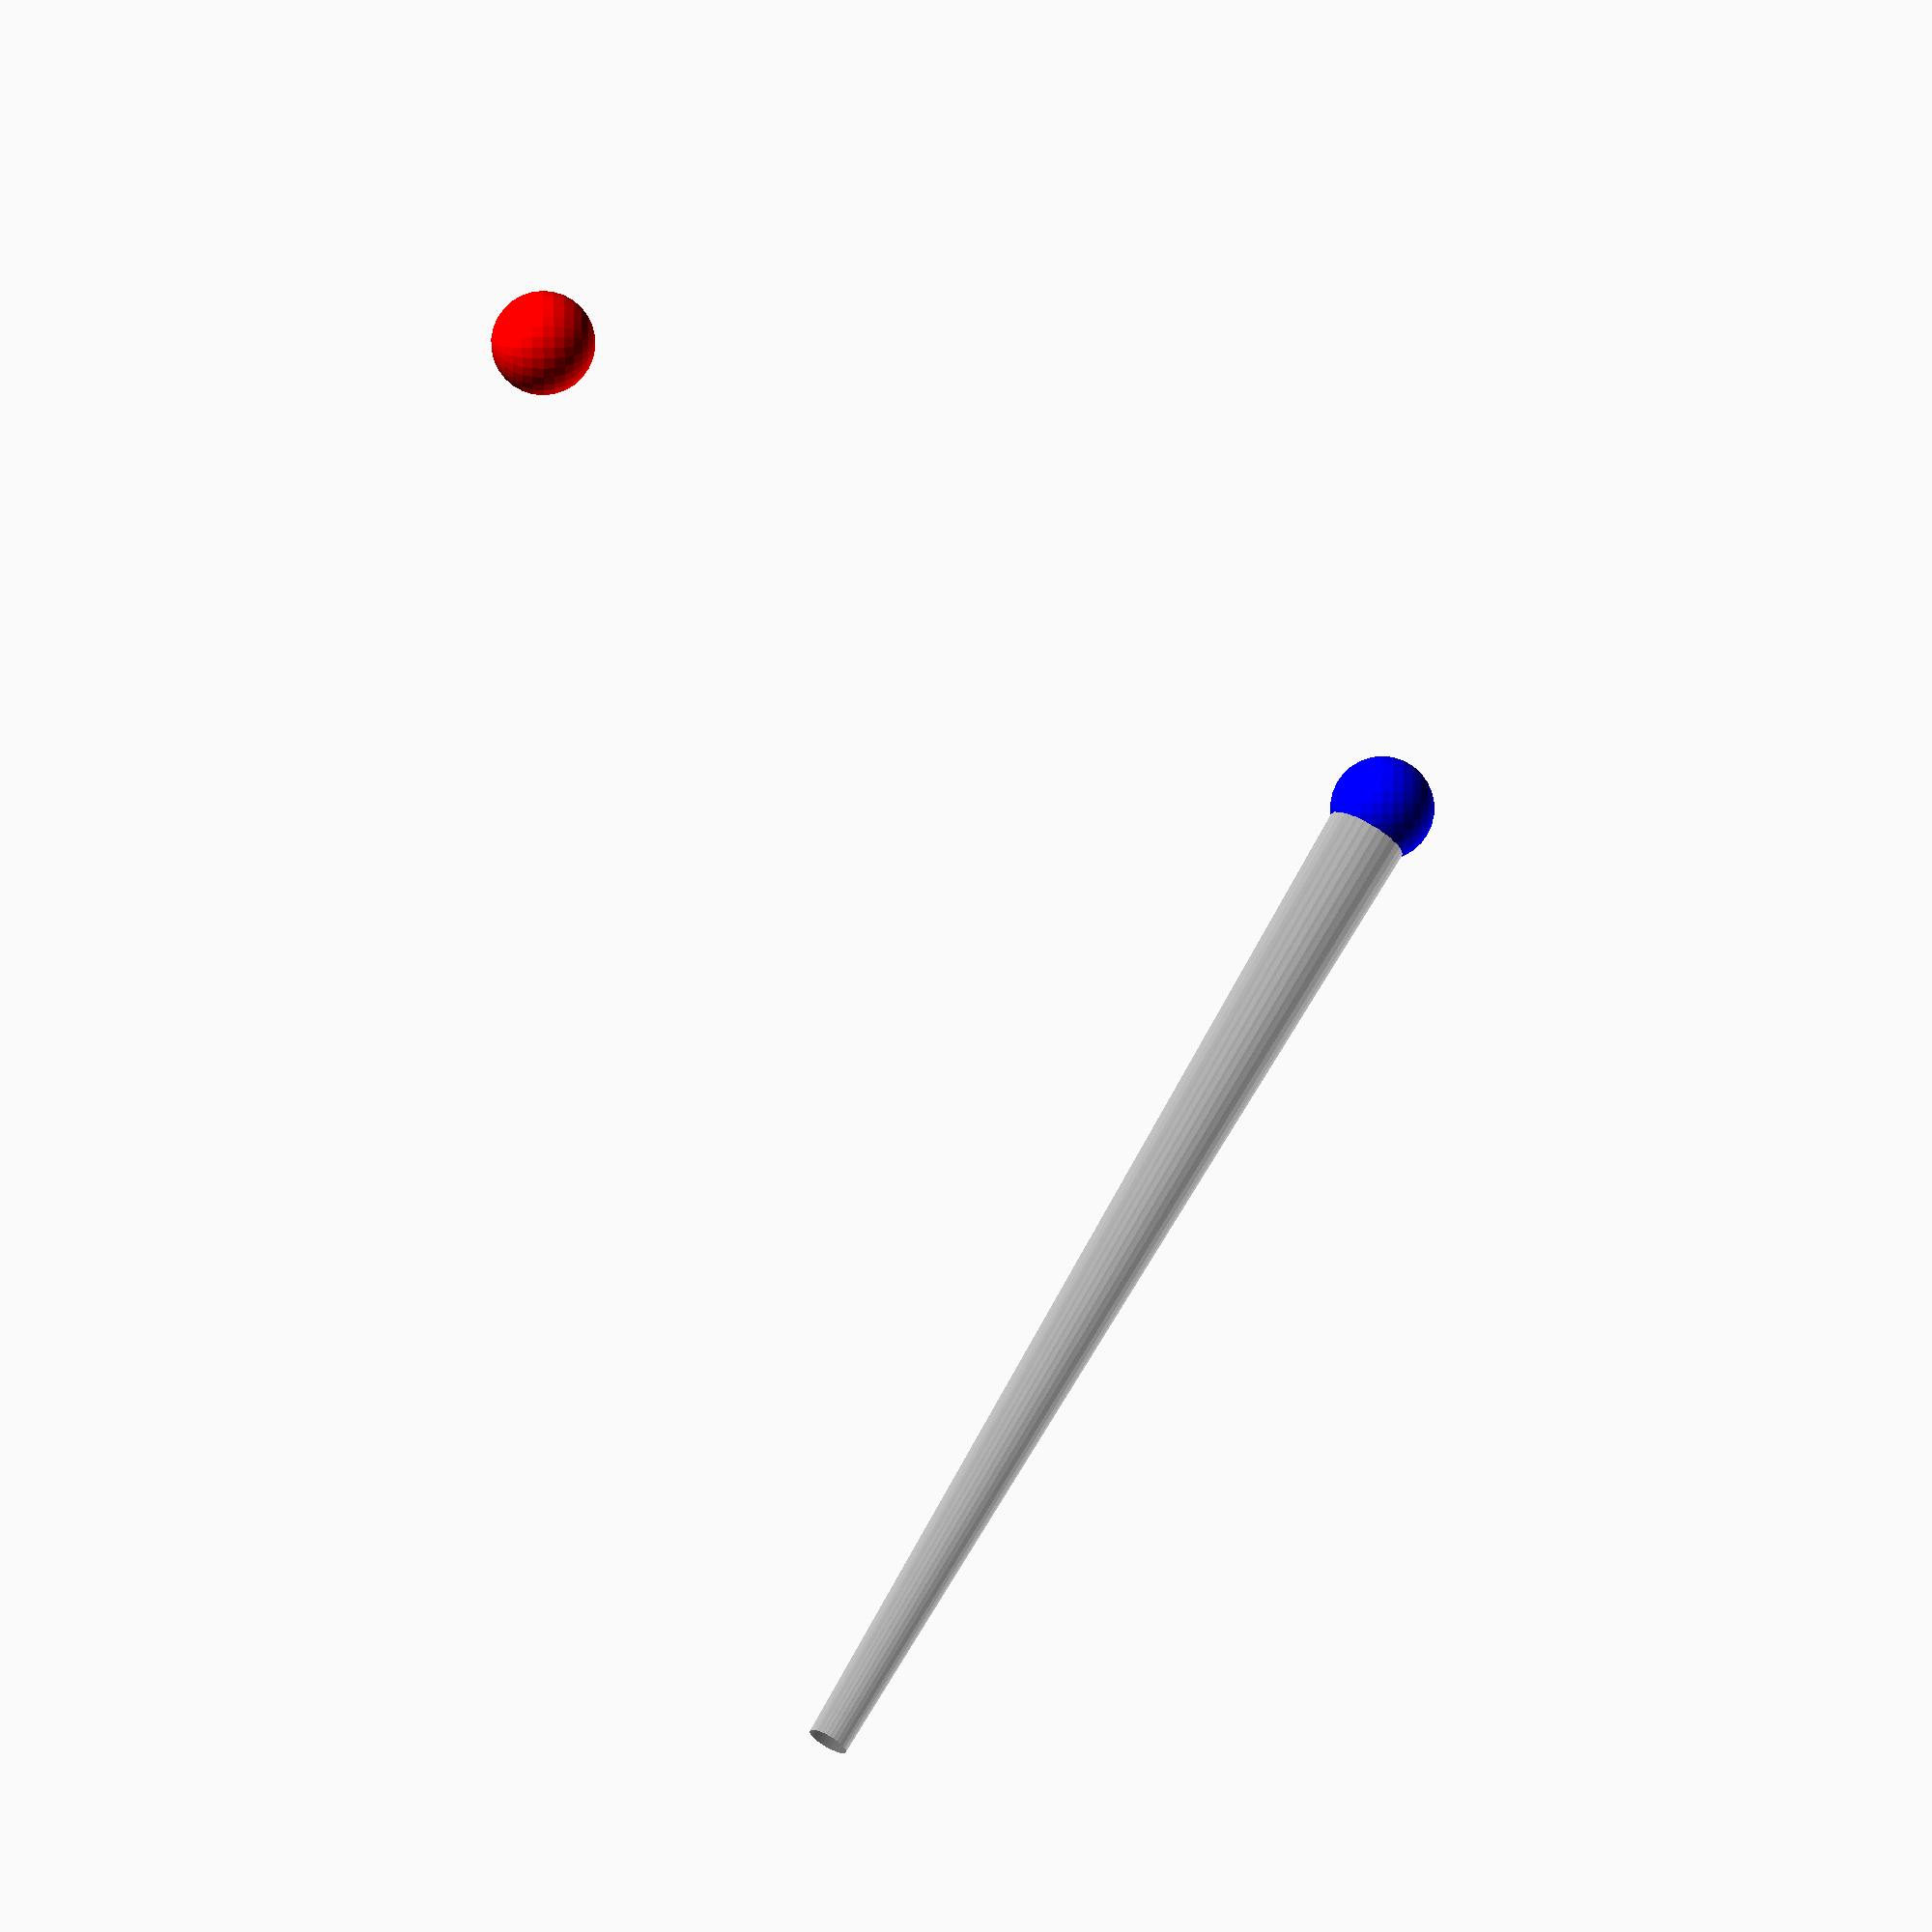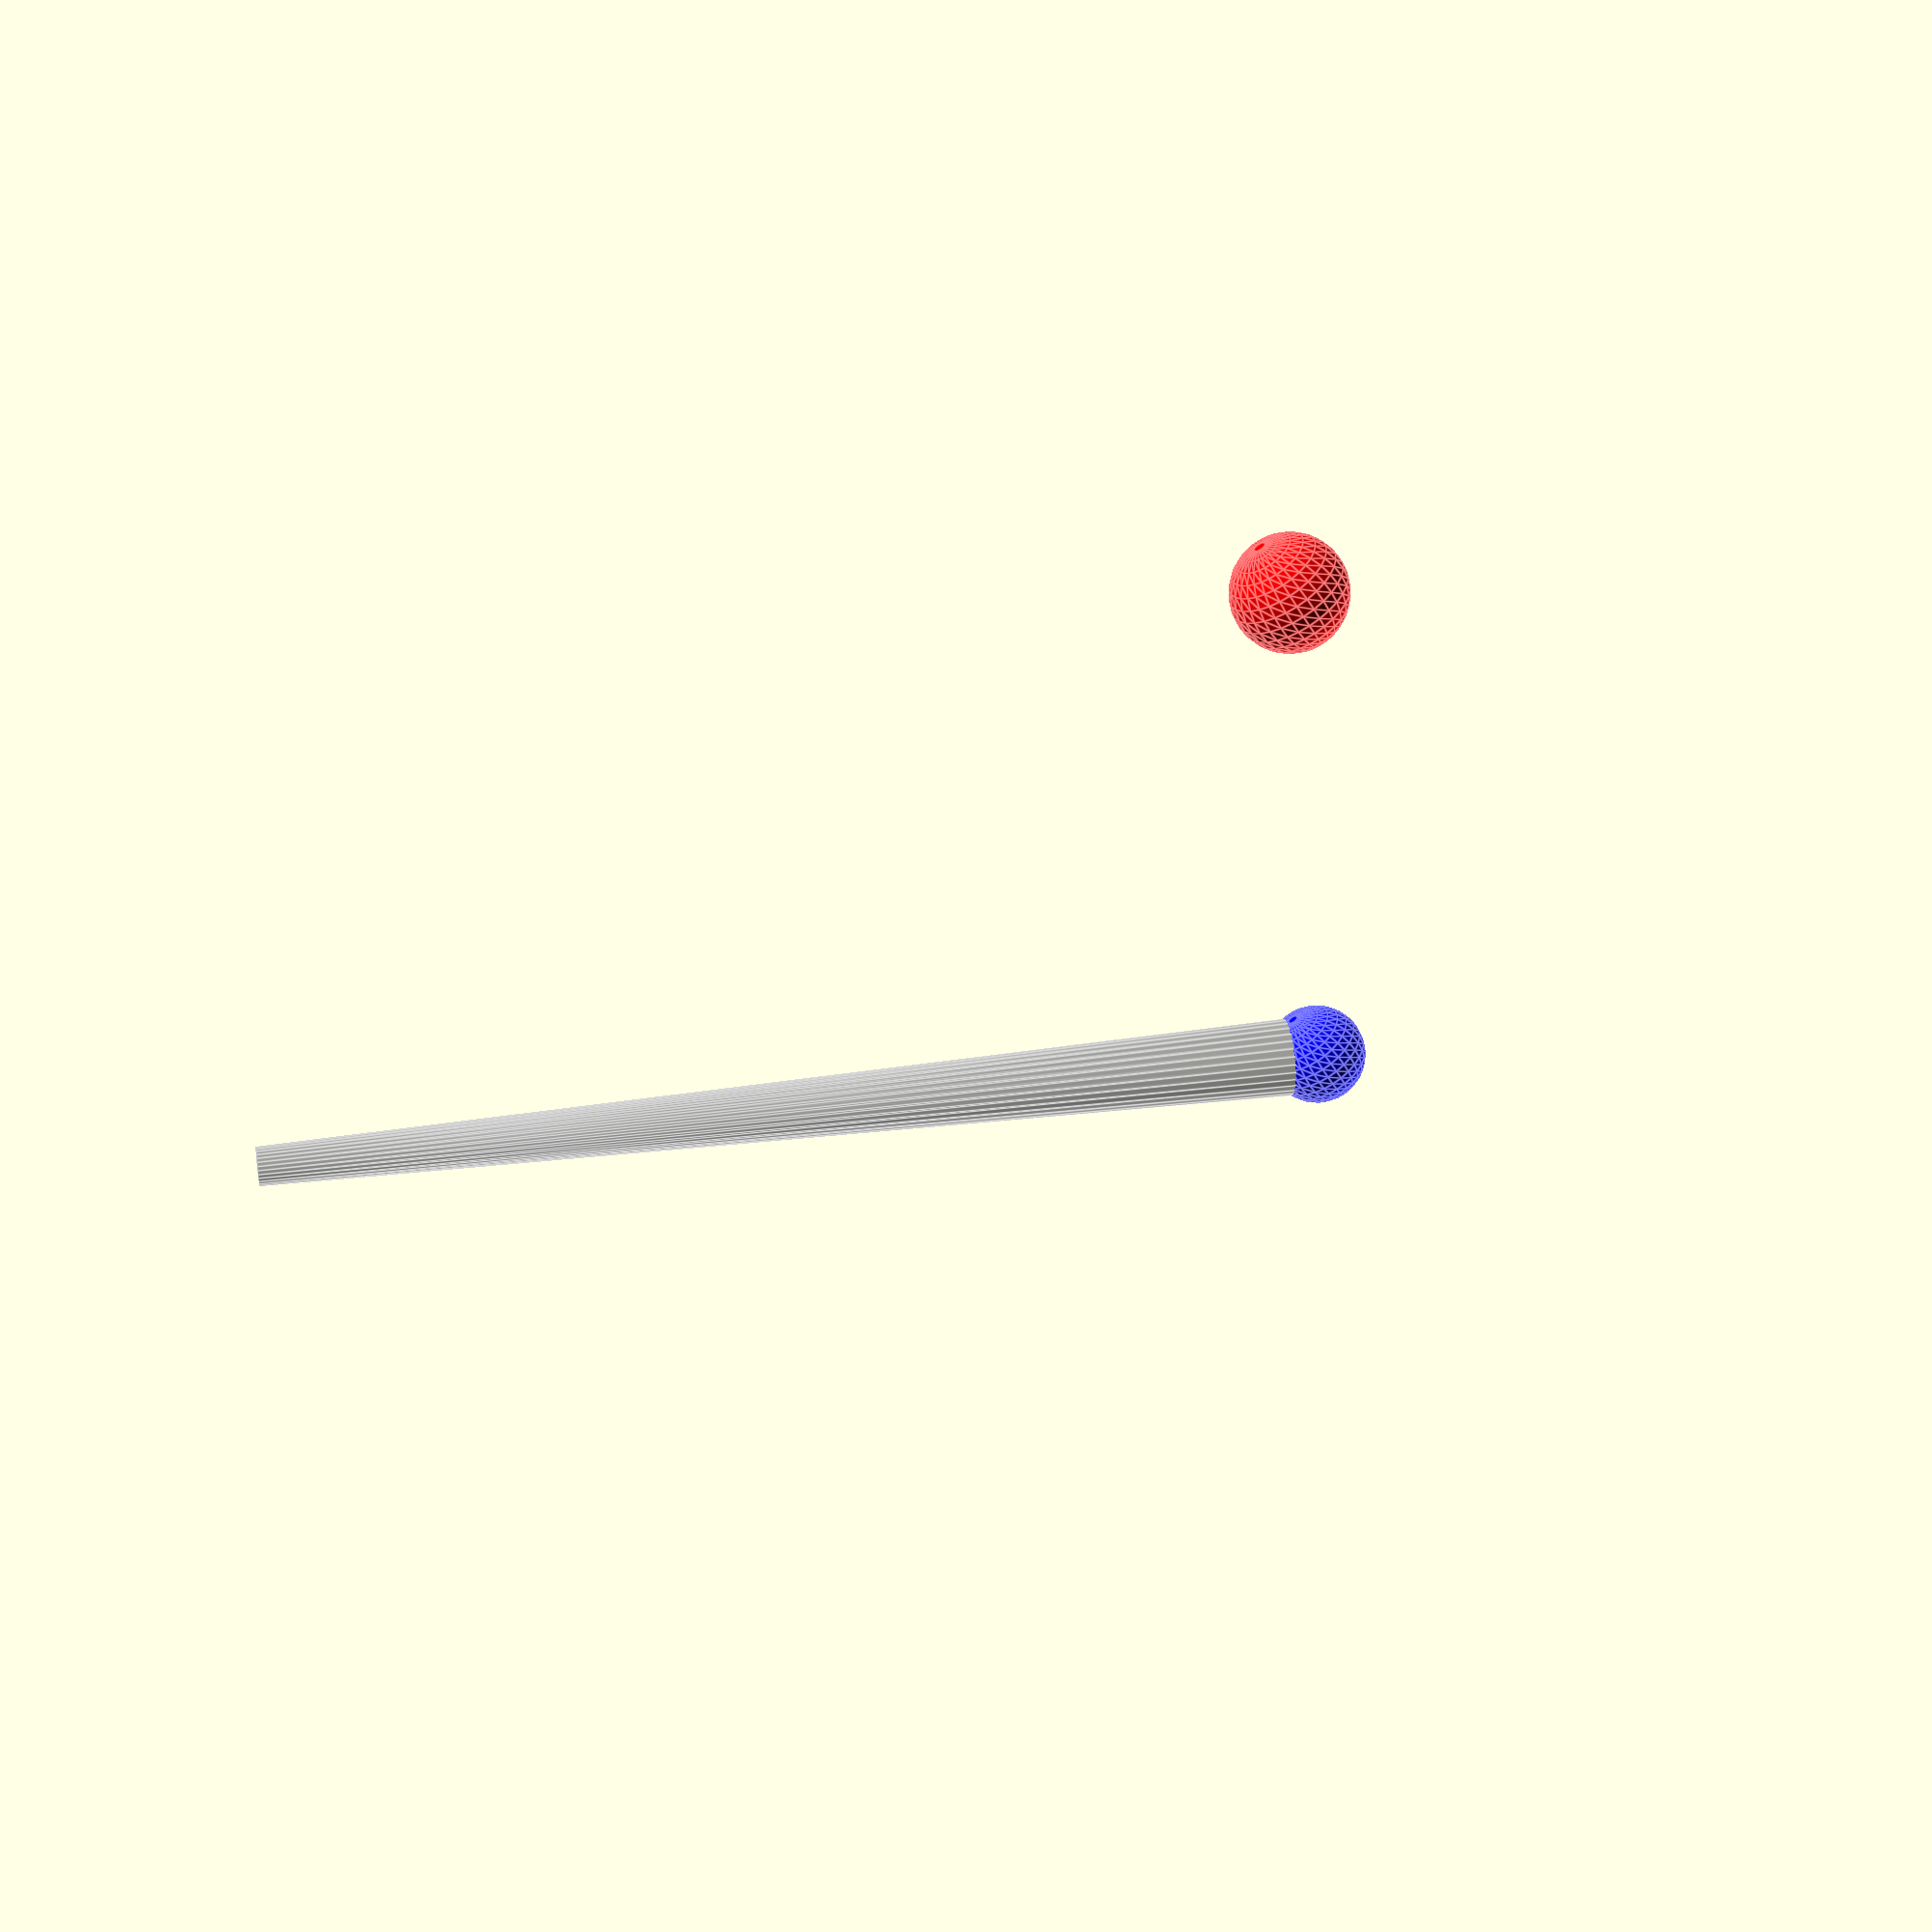
<openscad>

fo_gerenda_szelessege = 1800 ;
fo_gerenda_vastassaga = 150 ;
fo_gerenda_magassaga = 180 ;

galeria_tarto_szelessege = 40 ; 
galeria_tarto_vastassaga = 40 ; 
galeria_tarto_magassaga = 600 ; 
galeria_tarto_ismetles = 400 ;   
galeria_tarto_gerendaba = 150 ;

galeria_felso_bar_szelessege = fo_gerenda_szelessege ; 
galeria_felso_bar_vastassaga = galeria_tarto_vastassaga ; 
galeria_felso_bar_magassaga = galeria_felso_bar_vastassaga ; 

kapcsolato_deszka_szelessege = 320 ;
kapcsolato_deszka_vastassaga = 180 ;
kapcsolato_deszka_magassaga = 20 ;
kapcsolato_deszka_sarok_radiusz = 50 ;

lab_atmeroje = 40 ;
lab_hossza = 500 ;
lab_tavolsag_tartora = 60 ;
lab_alsobb_pontja = -120 ;

tamagotasi_deszka_szelessege = 2 * lab_tavolsag_tartora + lab_atmeroje * cos( 45 ) ;
tamagotasi_deszka_vastassaga = 20 ;
tamagotasi_deszka_magassaga = 175 ;


keret_also_bar_szelessege = galeria_tarto_ismetles * 2 + galeria_tarto_szelessege ;
keret_also_bar_vastassaga = 40 ;
keret_also_bar_magassaga = 40 ;

keret_felso_bar_szelessege = keret_also_bar_szelessege ;
keret_felso_bar_vastassaga = keret_also_bar_vastassaga ;
keret_felso_bar_magassaga = keret_also_bar_magassaga ;

keret_osszes_magassaga = galeria_tarto_magassaga - galeria_tarto_gerendaba ;

keret_fuggoleges_bar_szelessege = galeria_tarto_szelessege ;
keret_fuggoleges_bar_vastassaga = keret_also_bar_vastassaga ;
keret_fuggoleges_bar_magassaga = keret_osszes_magassaga - keret_also_bar_magassaga - keret_felso_bar_magassaga ;




deszka_szine = [ 0.1, 0.4, 0.6, 0.9 ] ;
lanc_szine = [ 0.6, 0.6, 0.6, 0.6 ] ;


color( [ 0.5, 0.5, 0, 0.6 ] ) {

  for( i = [ 0 : 4 ] ) 
    translate( [ i * galeria_tarto_ismetles, - galeria_tarto_vastassaga, - galeria_tarto_gerendaba ] )
    cube( size = [ galeria_tarto_szelessege, galeria_tarto_vastassaga, galeria_tarto_magassaga ]  ) 
  ;

  translate( [ 0, 0, - fo_gerenda_magassaga ] )
    cube( [ fo_gerenda_szelessege, fo_gerenda_vastassaga, fo_gerenda_magassaga ] ) ;
  
  translate( [ 0, - galeria_felso_bar_vastassaga, galeria_tarto_magassaga - galeria_tarto_gerendaba ] )
    cube( [ galeria_felso_bar_szelessege, galeria_felso_bar_vastassaga, galeria_felso_bar_magassaga] ) ;
}

color( [ 0.2, 0.2, 0.4, 0.8 ] ) {
  translate( [ galeria_tarto_ismetles, 0, 0 ] ) {
    cube( [ keret_also_bar_szelessege , keret_also_bar_vastassaga, keret_also_bar_magassaga ] ) ;
    translate( [ 0, 0, keret_osszes_magassaga - keret_felso_bar_vastassaga ] )
      cube( [ keret_felso_bar_szelessege , keret_felso_bar_vastassaga, keret_felso_bar_magassaga ] ) ;
    for( i = [ 0 : 2 ] ) 
      translate( [ i * galeria_tarto_ismetles, 0, keret_also_bar_magassaga ] )
        cube( [ keret_fuggoleges_bar_szelessege, keret_fuggoleges_bar_vastassaga, keret_fuggoleges_bar_magassaga ] ) ;

  }

}


{
  translate( [ galeria_tarto_ismetles * 2 + galeria_tarto_szelessege / 2, 0, 0 ] ) {
    tamagato() ;
    mirror( [ 1, 0, 0 ] ) tamagato() ;
  }
  

  translate( [ galeria_tarto_ismetles * 2 + galeria_tarto_szelessege / 2, - lab_hossza * cos( 45 ) + lab_atmeroje + sin( 45 ), lab_hossza * sin( 45 ) + lab_alsobb_pontja ] )
     kapcsolato_deszka() ;

}


module tamagato() {
  
  alap_eltolas = - galeria_tarto_ismetles + galeria_tarto_szelessege / 2 ;
   
  translate( [ alap_eltolas, 0, 0 ] )
    tamagotasi_deszka() ; 
  
  translate( [ alap_eltolas - lab_atmeroje / 2 + lab_tavolsag_tartora, -  tamagotasi_deszka_vastassaga, lab_alsobb_pontja ] )
    lab() ;

  module tamagotasi_deszka() {
    color( deszka_szine )
      translate( [ 0, - tamagotasi_deszka_vastassaga, keret_also_bar_magassaga - tamagotasi_deszka_magassaga ] )
        cube( size = [ tamagotasi_deszka_szelessege, tamagotasi_deszka_vastassaga, tamagotasi_deszka_magassaga ] ) ;
}
  
  module lab() {
    // Multimatrix-xal lehetne a nyírás, de ezzel már nem lenne pontos 
    // a láb átmerője.
    color( [ 0.5, 0.3, 0.5, 0.8 ] ) 
      //translate( [ - lab_atmeroje / 2, 0, 0 ] )
        rotate( [ 45, 0, 45 ] )
          cube( size = [ lab_atmeroje, lab_atmeroje, lab_hossza ]  ) ;  
  
  }
  
}

module kapcsolato_deszka() {

  color( deszka_szine )  
    // X-os eredet a központon.
    translate( [ - kapcsolato_deszka_szelessege / 2, 0, 0 ] )
//        cube( [ kapcsolato_deszka_szelessege, kapcsolato_deszka_vastassaga, kapcsolato_deszka_magassaga ] ) ;
      translate( [ kapcsolato_deszka_sarok_radiusz, kapcsolato_deszka_sarok_radiusz, 0 ] )
        minkowski() {
          cube( [ kapcsolato_deszka_szelessege - 2 * kapcsolato_deszka_sarok_radiusz,kapcsolato_deszka_vastassaga - 2 * kapcsolato_deszka_sarok_radiusz,kapcsolato_deszka_magassaga ] ) ;
          cylinder( r = kapcsolato_deszka_sarok_radiusz, h = 1 ) ;
  }
}

module hur( eleje, vege ) {
  
  hossz_3d = tavolsag3d( eleje, vege ) ;  // "Norme du vecteur"
  
  hossz_x = abs( abs( vege[ 0 ] ) - abs( eleje[ 0 ] ) ) ;
  hossz_y = abs( abs( vege[ 1 ] ) - abs( eleje[ 1 ] ) ) ;
  hossz_z = abs( abs( vege[ 2 ] ) - abs( eleje[ 2 ] ) ) ;
  
  vektor = [ vege[ 0 ] - eleje[ 0 ], vege[ 1 ] - eleje[ 1 ], vege[ 2 ] - eleje[ 2 ] ] ;
  echo( "Vektor: ", vektor ) ;
  
  hossz_x_z = tavolsag2d( [ eleje[ 0 ], eleje[ 2 ] ], [ vege[ 0 ], vege[ 2 ] ] ) ;
  hossz_y_z = tavolsag2d( [ eleje[ 1 ], eleje[ 2 ] ], [ vege[ 1 ], vege[ 2 ] ] ) ;

  forditas_x = acos( vektor[ 1 ] / hossz_y_z ) ;
  forditas_y = acos( vektor[ 0 ] / hossz_x_z ) ;
  
  echo( "Fordítás x: ", forditas_x ) ;
  echo( "Fordítás y: ", forditas_y ) ;

  color( [ 0.7, 0.7, 0.7, 0.6 ] )
    translate( eleje ) 
      rotate( [ 45, 45, 0 ] )
        translate( [ 0, 0, hossz_3d / 2 ] )
          cylinder( hossz_3d, 20, 10, true ) ;
  
  color( "blue" ) 
    translate( eleje )
      sphere( 25 ) ;

  color( "red" ) 
    translate( vege )
      sphere( 25 ) ;

}

function tavolsag2d( elso, masodik ) =
  sqrt(
      pow( elso[ 0 ] - masodik[ 0 ], 2 ) +
      pow( elso[ 1 ] - masodik[ 1 ], 2 ) 
  )
;

function tavolsag3d( elso, masodik ) =
  sqrt(
      pow( elso[ 0 ] - masodik[ 0 ], 2 ) +
      pow( elso[ 1 ] - masodik[ 1 ], 2 ) +
      pow( elso[ 2 ] - masodik[ 2 ], 2 )
  )
;

/*
echo( "Tavolság 2D: ", tavolsag2d( [ 0, 0 ], [ 3, 4 ] ) ) ;
echo( "Tavolság 3D: ", tavolsag3d( [ 0, 0, 0 ], [ 3, 4, 12 ] ) ) ;
*/

! hur( [ 100, 100, 100 ], [ 300, 400, 500 ] ) ;



</openscad>
<views>
elev=102.3 azim=119.8 roll=90.5 proj=o view=wireframe
elev=56.5 azim=114.7 roll=31.4 proj=p view=edges
</views>
